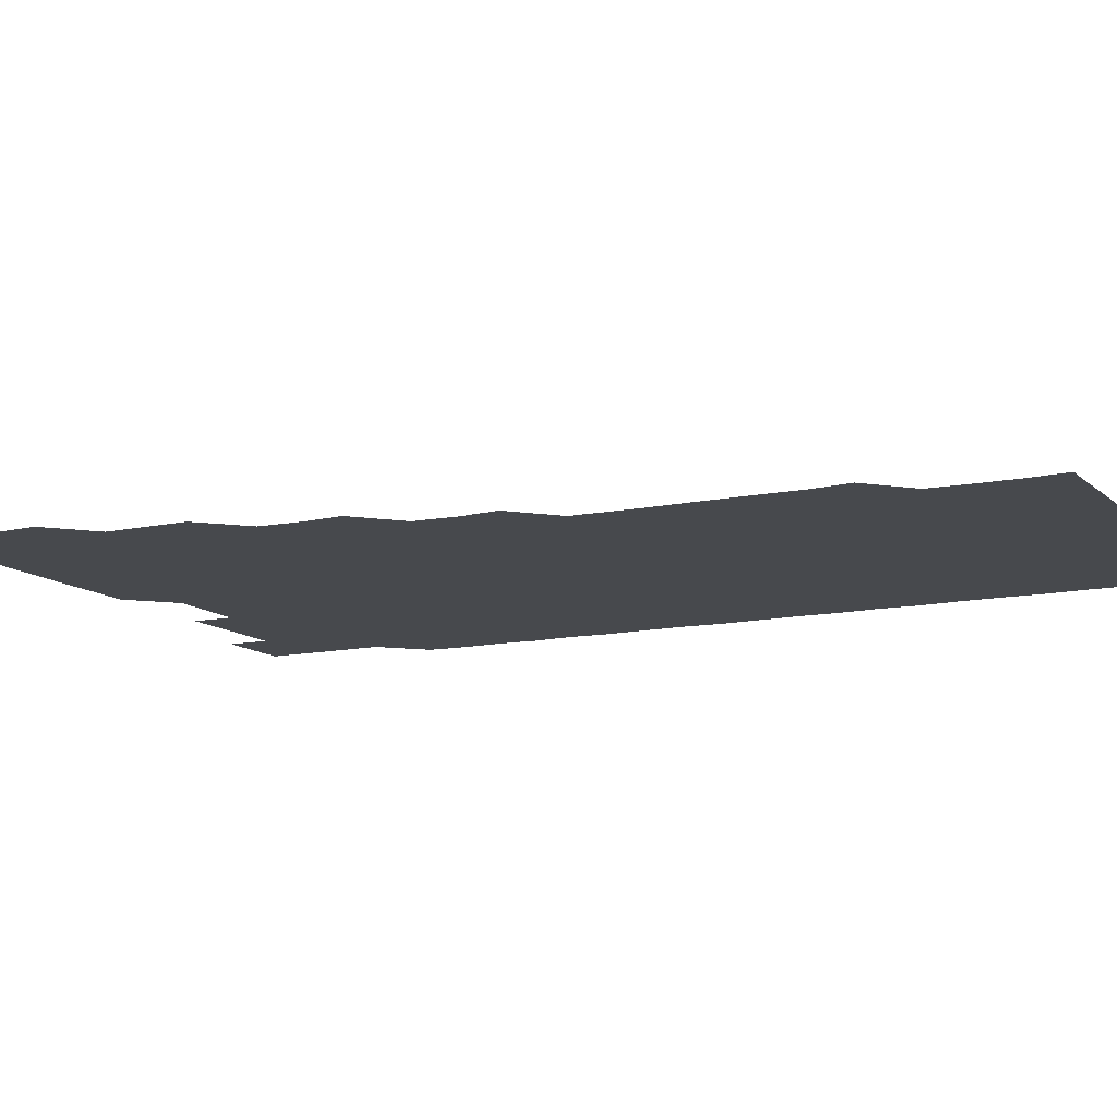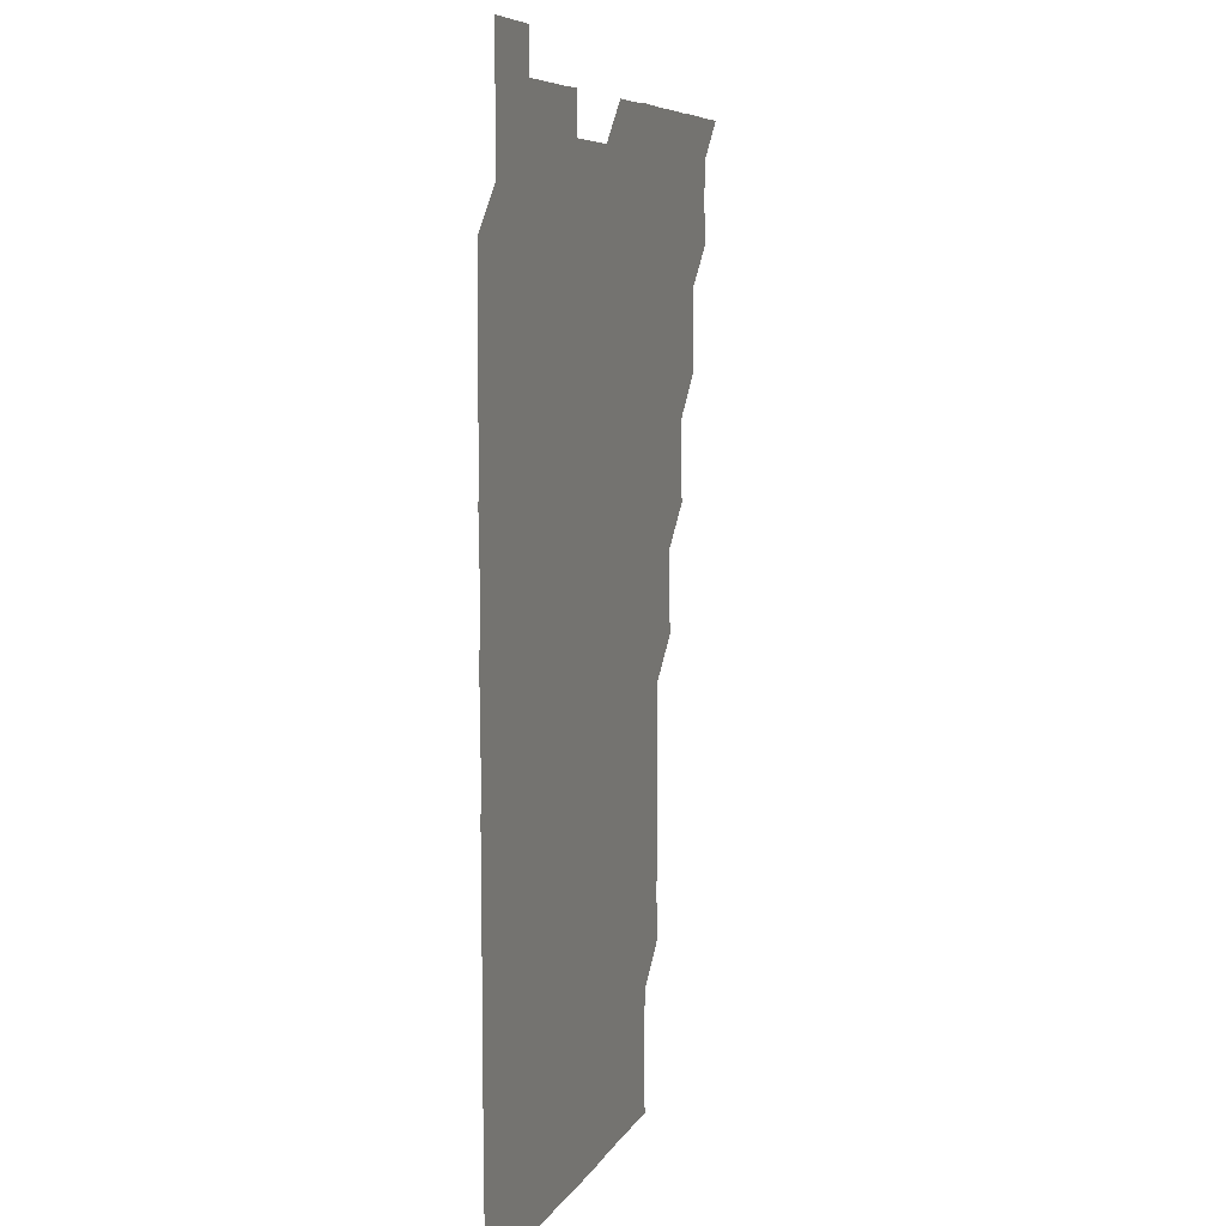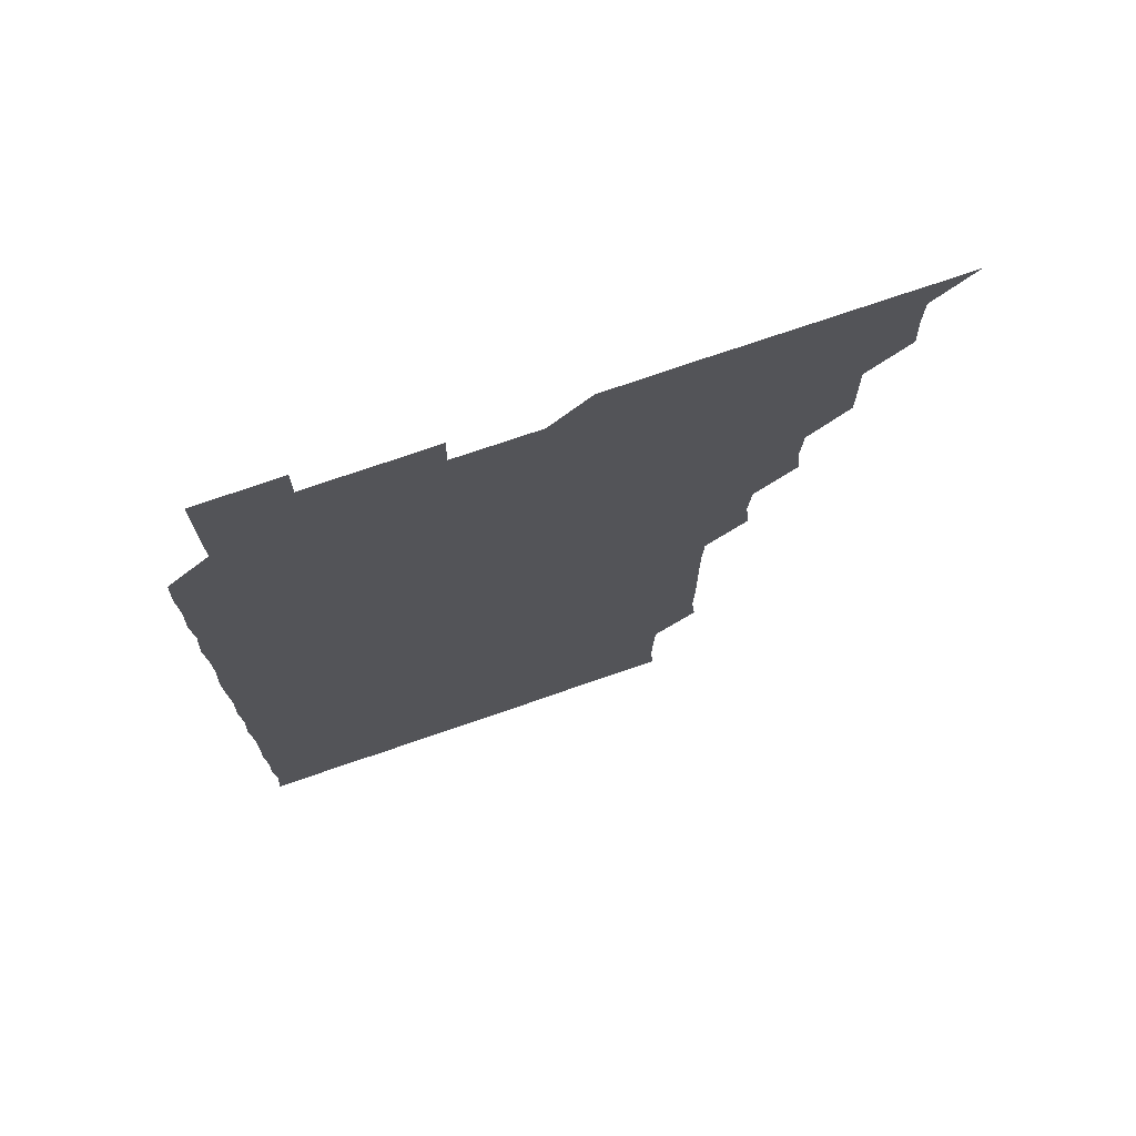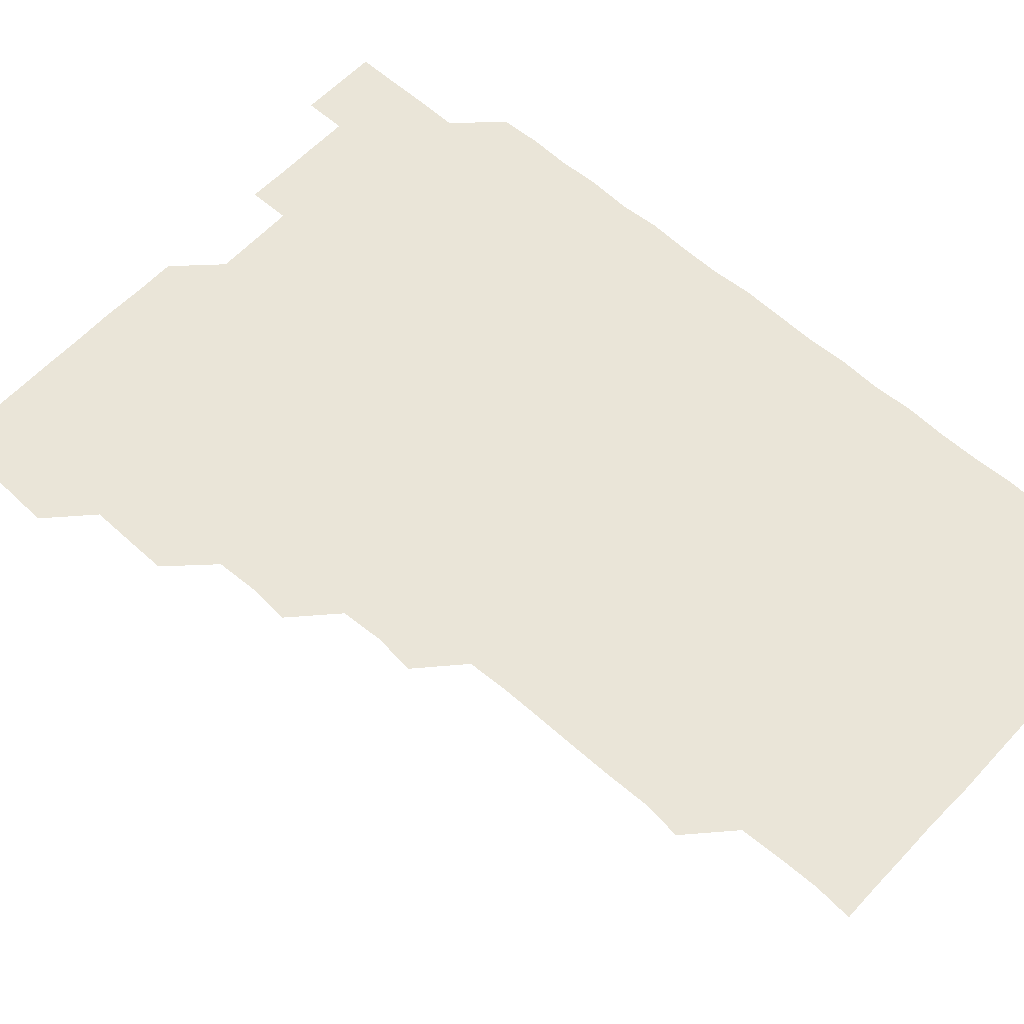
<metadata>
{"format":"obj","ext":"obj","renderer":"f3d","projection":"perspective","resolution":1024,"background":"white","views":[{"elev":-12.0,"azim":-62.9,"up":"+Z"},{"elev":7.1,"azim":107.0,"up":"+Y"},{"elev":73.4,"azim":160.9,"up":"+Y"},{"elev":59.5,"azim":-47.5,"up":"+Z"}]}
</metadata>
<code>
v 466 526 0
v 480.5 480.6 0
v 481.2 495.7 0
v 481.1 510.9 0
v 481 526 0
v 495.7 435.6 0
v 495.8 450.4 0
v 496.1 465.9 0
v 496.3 481.2 0
v 496.3 496 0
v 496.2 510.8 0
v 495.9 526.2 0
v 510.3 390.1 0
v 511.5 405.1 0
v 510.8 420.4 0
v 511.5 436.3 0
v 510.9 451.1 0
v 510.5 465.6 0
v 511.4 481.2 0
v 511.2 496 0
v 511.1 510.9 0
v 511 526 0
v 525.2 345 0
v 526.8 359.8 0
v 525.9 375.5 0
v 526 391.3 0
v 526.5 406.4 0
v 525.9 420.9 0
v 526.1 436.1 0
v 526.2 451.1 0
v 526.1 466.2 0
v 526 481 0
v 526.1 496 0
v 526 510.9 0
v 526 526.2 0
v 540.3 239.4 0
v 541.9 254.1 0
v 541.5 269.5 0
v 541.5 284.6 0
v 541.6 299.5 0
v 541.6 315 0
v 540.9 330.7 0
v 541 346.3 0
v 541 361 0
v 541.3 376.3 0
v 540.9 390.9 0
v 541 406 0
v 541 421 0
v 541.2 436.1 0
v 541 451 0
v 541.4 466.1 0
v 541.1 481 0
v 541 496 0
v 541.1 510.7 0
v 541 526.1 0
v 556.1 180.6 0
v 557.1 194.6 0
v 556.8 209 0
v 556.2 224.7 0
v 556.7 241.5 0
v 555.9 255.9 0
v 556.5 271.3 0
v 555.8 285.8 0
v 556.6 301.5 0
v 555.9 315.9 0
v 556.1 331.1 0
v 555.7 345.8 0
v 556.2 361.3 0
v 556.1 376.1 0
v 556.2 391.2 0
v 555.9 405.9 0
v 556.4 421.3 0
v 555.9 436 0
v 556.3 451.3 0
v 556.1 466 0
v 556 481 0
v 556.1 495.8 0
v 556 511 0
v 555.8 526.4 0
v 569.8 180.7 0
v 571.6 195.8 0
v 571.3 211.1 0
v 571.4 226.7 0
v 571.3 241.6 0
v 571.4 256.6 0
v 571 271.2 0
v 571.2 286.5 0
v 571.3 301.6 0
v 571.1 316 0
v 571.3 331.5 0
v 571.3 346.5 0
v 570.9 360.7 0
v 571 376 0
v 571.1 391.3 0
v 571.3 406.6 0
v 571.1 421.1 0
v 571 436 0
v 571.1 451.1 0
v 571 466 0
v 571.1 480.9 0
v 571.1 495.8 0
v 570.9 511.2 0
v 570.9 526 0
v 584.1 180.6 0
v 586.5 197 0
v 586.5 212 0
v 586.1 226.1 0
v 586.1 241.3 0
v 586 256.4 0
v 586.2 271.2 0
v 586.1 286.1 0
v 585.9 301.2 0
v 586.4 316.6 0
v 586.1 331.1 0
v 585.9 345.9 0
v 586.2 361.4 0
v 586 376.4 0
v 586.2 390.9 0
v 586.1 406.1 0
v 585.9 420.9 0
v 586 435.9 0
v 586.1 451.1 0
v 586.1 466 0
v 586 481 0
v 586 496 0
v 585.9 511.1 0
v 585.8 526 0
v 599.4 180.6 0
v 601.3 197.1 0
v 601.2 211.6 0
v 601.2 226.6 0
v 601.2 241.1 0
v 600.9 255.7 0
v 601 271 0
v 601 286.5 0
v 601.1 300.9 0
v 601.1 316.5 0
v 601 331.1 0
v 601.1 346.3 0
v 601 361.1 0
v 600.8 375.1 0
v 600.9 390.9 0
v 601.1 406.3 0
v 601 421 0
v 601.2 436.3 0
v 601 451 0
v 601 466 0
v 601 481 0
v 601.1 495.8 0
v 600.8 510.9 0
v 615.2 180 0
v 615.8 196.8 0
v 616 211.7 0
v 616.1 226.2 0
v 616.1 241.4 0
v 616 256.1 0
v 616.2 271.5 0
v 615.9 285.7 0
v 615.9 301.6 0
v 616.2 316.2 0
v 616 331.3 0
v 616.1 346.2 0
v 616.1 361.6 0
v 616.1 376.3 0
v 616 391.1 0
v 616 406.4 0
v 616 420.9 0
v 616 436.2 0
v 616.1 451.1 0
v 616.1 466.1 0
v 616.1 480.9 0
v 616 496 0
v 616 511 0
v 630.7 180.1 0
v 631 196.3 0
v 630.9 210.9 0
v 630.8 226.4 0
v 631 241.4 0
v 631.1 256.2 0
v 631 271.2 0
v 631.2 286.1 0
v 631 300.4 0
v 630.9 316.6 0
v 631 330.5 0
v 630.9 346.3 0
v 631 361 0
v 631 376.3 0
v 631 391 0
v 630.9 406.2 0
v 631 421.2 0
v 631 436.1 0
v 631 451.1 0
v 631 466.1 0
v 631 481 0
v 631.1 495.8 0
v 631.1 511.1 0
v 630.9 526.2 0
v 645.8 180.2 0
v 645.9 196.7 0
v 646 211.7 0
v 646.1 226 0
v 645.8 241.1 0
v 646.1 256.2 0
v 645.7 271.3 0
v 646.1 287 0
v 646.1 300.9 0
v 645.8 316.5 0
v 646.1 331.2 0
v 646 346 0
v 645.9 361.2 0
v 645.9 376.2 0
v 646 391.2 0
v 645.9 406.1 0
v 646 421.1 0
v 646 436.1 0
v 646 451 0
v 646 466 0
v 646 481 0
v 646 496 0
v 646.1 510.9 0
v 645.8 525.9 0
v 661.4 180.4 0
v 661 196.6 0
v 660.8 211.3 0
v 660.7 226.8 0
v 661.2 240.6 0
v 660.7 256.7 0
v 661.2 270.5 0
v 660.8 286.2 0
v 660.9 301.5 0
v 660.8 316.3 0
v 660.8 331.6 0
v 660.7 346.5 0
v 661.1 360.9 0
v 661 375.9 0
v 661 391 0
v 661.1 405.7 0
v 660.8 421.4 0
v 660.8 436.3 0
v 660.9 451.2 0
v 660.9 466.1 0
v 661 481 0
v 661 496 0
v 661 510.9 0
v 660.9 526 0
v 676.7 180.3 0
v 675.8 196.6 0
v 675.9 211.2 0
v 676.1 225.8 0
v 675.9 241.4 0
v 675.9 256.2 0
v 676.1 271.1 0
v 675.5 286.7 0
v 675.7 301.4 0
v 676.4 315.6 0
v 675.7 331.2 0
v 676.3 345.6 0
v 675.8 361.3 0
v 675.8 376.4 0
v 675.8 391.2 0
v 675.6 406.6 0
v 676 421.1 0
v 676.2 435.8 0
v 675.8 451.2 0
v 675.8 466.1 0
v 676 481 0
v 676 496 0
v 676 511 0
v 676.1 525.9 0
v 676 541.1 0
v 692.1 180.9 0
v 690.6 196.8 0
v 690.9 211.2 0
v 690.7 226.6 0
v 691 241 0
v 690.6 256.5 0
v 690.6 271.7 0
v 690.6 286.4 0
v 691.1 300.7 0
v 690.6 316.7 0
v 690.9 331.1 0
v 690.6 346.6 0
v 690.8 361.2 0
v 690.6 376.4 0
v 690.9 391 0
v 690.9 406.1 0
v 691.2 420.8 0
v 690.6 436.4 0
v 691.1 450.9 0
v 690.9 466.1 0
v 690.8 481.3 0
v 690.8 496 0
v 691 510.9 0
v 691 525.9 0
v 690.9 541 0
v 707.2 180.8 0
v 705.5 196.3 0
v 705.5 211.6 0
v 705.9 226 0
v 705.5 241.7 0
v 705.6 256.3 0
v 705.6 271.4 0
v 705.8 286.5 0
v 705.4 301.5 0
v 705.1 316.8 0
v 705.6 331 0
v 705.9 346.3 0
v 704.8 361.8 0
v 706.1 375.6 0
v 705.8 391.2 0
v 705.1 406.7 0
v 705.8 420.9 0
v 705.5 436.5 0
v 705.7 451 0
v 705.7 466.3 0
v 705.4 481.2 0
v 705.8 495.5 0
v 706 510.9 0
v 706 526 0
v 706 540.9 0
v 721.3 180.6 0
v 720.2 195 0
v 721 209.8 0
v 720.7 224.9 0
v 721.3 239.7 0
v 720.8 254.6 0
v 720.8 269.7 0
v 721.6 284.7 0
v 720.8 299.6 0
v 721.6 314.8 0
v 721 329.9 0
v 721.5 344.9 0
v 721.9 360 0
v 721 374.9 0
v 721.2 390.1 0
v 721.9 405.2 0
v 720.9 420.1 0
v 721.7 435.3 0
v 721.1 450.3 0
v 721.6 465.3 0
v 720.9 480.3 0
f 4 5 1
f 8 9 2
f 2 9 3
f 9 10 3
f 3 10 4
f 10 11 4
f 4 11 5
f 11 12 5
f 15 16 6
f 6 16 7
f 16 17 7
f 7 17 8
f 17 18 8
f 8 18 9
f 18 19 9
f 9 19 10
f 19 20 10
f 10 20 11
f 20 21 11
f 11 21 12
f 21 22 12
f 25 26 13
f 13 26 14
f 26 27 14
f 14 27 15
f 27 28 15
f 15 28 16
f 28 29 16
f 16 29 17
f 29 30 17
f 17 30 18
f 30 31 18
f 18 31 19
f 31 32 19
f 19 32 20
f 32 33 20
f 20 33 21
f 33 34 21
f 21 34 22
f 34 35 22
f 42 43 23
f 23 43 24
f 43 44 24
f 24 44 25
f 44 45 25
f 25 45 26
f 45 46 26
f 26 46 27
f 46 47 27
f 27 47 28
f 47 48 28
f 28 48 29
f 48 49 29
f 29 49 30
f 49 50 30
f 30 50 31
f 50 51 31
f 31 51 32
f 51 52 32
f 32 52 33
f 52 53 33
f 33 53 34
f 53 54 34
f 34 54 35
f 54 55 35
f 59 60 36
f 36 60 37
f 60 61 37
f 37 61 38
f 61 62 38
f 38 62 39
f 62 63 39
f 39 63 40
f 63 64 40
f 40 64 41
f 64 65 41
f 41 65 42
f 65 66 42
f 42 66 43
f 66 67 43
f 43 67 44
f 67 68 44
f 44 68 45
f 68 69 45
f 45 69 46
f 69 70 46
f 46 70 47
f 70 71 47
f 47 71 48
f 71 72 48
f 48 72 49
f 72 73 49
f 49 73 50
f 73 74 50
f 50 74 51
f 74 75 51
f 51 75 52
f 75 76 52
f 52 76 53
f 76 77 53
f 53 77 54
f 77 78 54
f 54 78 55
f 78 79 55
f 56 80 57
f 80 81 57
f 57 81 58
f 81 82 58
f 58 82 59
f 82 83 59
f 59 83 60
f 83 84 60
f 60 84 61
f 84 85 61
f 61 85 62
f 85 86 62
f 62 86 63
f 86 87 63
f 63 87 64
f 87 88 64
f 64 88 65
f 88 89 65
f 65 89 66
f 89 90 66
f 66 90 67
f 90 91 67
f 67 91 68
f 91 92 68
f 68 92 69
f 92 93 69
f 69 93 70
f 93 94 70
f 70 94 71
f 94 95 71
f 71 95 72
f 95 96 72
f 72 96 73
f 96 97 73
f 73 97 74
f 97 98 74
f 74 98 75
f 98 99 75
f 75 99 76
f 99 100 76
f 76 100 77
f 100 101 77
f 77 101 78
f 101 102 78
f 78 102 79
f 102 103 79
f 80 104 81
f 104 105 81
f 81 105 82
f 105 106 82
f 82 106 83
f 106 107 83
f 83 107 84
f 107 108 84
f 84 108 85
f 108 109 85
f 85 109 86
f 109 110 86
f 86 110 87
f 110 111 87
f 87 111 88
f 111 112 88
f 88 112 89
f 112 113 89
f 89 113 90
f 113 114 90
f 90 114 91
f 114 115 91
f 91 115 92
f 115 116 92
f 92 116 93
f 116 117 93
f 93 117 94
f 117 118 94
f 94 118 95
f 118 119 95
f 95 119 96
f 119 120 96
f 96 120 97
f 120 121 97
f 97 121 98
f 121 122 98
f 98 122 99
f 122 123 99
f 99 123 100
f 123 124 100
f 100 124 101
f 124 125 101
f 101 125 102
f 125 126 102
f 102 126 103
f 126 127 103
f 104 128 105
f 128 129 105
f 105 129 106
f 129 130 106
f 106 130 107
f 130 131 107
f 107 131 108
f 131 132 108
f 108 132 109
f 132 133 109
f 109 133 110
f 133 134 110
f 110 134 111
f 134 135 111
f 111 135 112
f 135 136 112
f 112 136 113
f 136 137 113
f 113 137 114
f 137 138 114
f 114 138 115
f 138 139 115
f 115 139 116
f 139 140 116
f 116 140 117
f 140 141 117
f 117 141 118
f 141 142 118
f 118 142 119
f 142 143 119
f 119 143 120
f 143 144 120
f 120 144 121
f 144 145 121
f 121 145 122
f 145 146 122
f 122 146 123
f 146 147 123
f 123 147 124
f 147 148 124
f 124 148 125
f 148 149 125
f 125 149 126
f 149 150 126
f 126 150 127
f 128 151 129
f 151 152 129
f 129 152 130
f 152 153 130
f 130 153 131
f 153 154 131
f 131 154 132
f 154 155 132
f 132 155 133
f 155 156 133
f 133 156 134
f 156 157 134
f 134 157 135
f 157 158 135
f 135 158 136
f 158 159 136
f 136 159 137
f 159 160 137
f 137 160 138
f 160 161 138
f 138 161 139
f 161 162 139
f 139 162 140
f 162 163 140
f 140 163 141
f 163 164 141
f 141 164 142
f 164 165 142
f 142 165 143
f 165 166 143
f 143 166 144
f 166 167 144
f 144 167 145
f 167 168 145
f 145 168 146
f 168 169 146
f 146 169 147
f 169 170 147
f 147 170 148
f 170 171 148
f 148 171 149
f 171 172 149
f 149 172 150
f 172 173 150
f 151 174 152
f 174 175 152
f 152 175 153
f 175 176 153
f 153 176 154
f 176 177 154
f 154 177 155
f 177 178 155
f 155 178 156
f 178 179 156
f 156 179 157
f 179 180 157
f 157 180 158
f 180 181 158
f 158 181 159
f 181 182 159
f 159 182 160
f 182 183 160
f 160 183 161
f 183 184 161
f 161 184 162
f 184 185 162
f 162 185 163
f 185 186 163
f 163 186 164
f 186 187 164
f 164 187 165
f 187 188 165
f 165 188 166
f 188 189 166
f 166 189 167
f 189 190 167
f 167 190 168
f 190 191 168
f 168 191 169
f 191 192 169
f 169 192 170
f 192 193 170
f 170 193 171
f 193 194 171
f 171 194 172
f 194 195 172
f 172 195 173
f 195 196 173
f 174 198 175
f 198 199 175
f 175 199 176
f 199 200 176
f 176 200 177
f 200 201 177
f 177 201 178
f 201 202 178
f 178 202 179
f 202 203 179
f 179 203 180
f 203 204 180
f 180 204 181
f 204 205 181
f 181 205 182
f 205 206 182
f 182 206 183
f 206 207 183
f 183 207 184
f 207 208 184
f 184 208 185
f 208 209 185
f 185 209 186
f 209 210 186
f 186 210 187
f 210 211 187
f 187 211 188
f 211 212 188
f 188 212 189
f 212 213 189
f 189 213 190
f 213 214 190
f 190 214 191
f 214 215 191
f 191 215 192
f 215 216 192
f 192 216 193
f 216 217 193
f 193 217 194
f 217 218 194
f 194 218 195
f 218 219 195
f 195 219 196
f 219 220 196
f 196 220 197
f 220 221 197
f 198 222 199
f 222 223 199
f 199 223 200
f 223 224 200
f 200 224 201
f 224 225 201
f 201 225 202
f 225 226 202
f 202 226 203
f 226 227 203
f 203 227 204
f 227 228 204
f 204 228 205
f 228 229 205
f 205 229 206
f 229 230 206
f 206 230 207
f 230 231 207
f 207 231 208
f 231 232 208
f 208 232 209
f 232 233 209
f 209 233 210
f 233 234 210
f 210 234 211
f 234 235 211
f 211 235 212
f 235 236 212
f 212 236 213
f 236 237 213
f 213 237 214
f 237 238 214
f 214 238 215
f 238 239 215
f 215 239 216
f 239 240 216
f 216 240 217
f 240 241 217
f 217 241 218
f 241 242 218
f 218 242 219
f 242 243 219
f 219 243 220
f 243 244 220
f 220 244 221
f 244 245 221
f 222 246 223
f 246 247 223
f 223 247 224
f 247 248 224
f 224 248 225
f 248 249 225
f 225 249 226
f 249 250 226
f 226 250 227
f 250 251 227
f 227 251 228
f 251 252 228
f 228 252 229
f 252 253 229
f 229 253 230
f 253 254 230
f 230 254 231
f 254 255 231
f 231 255 232
f 255 256 232
f 232 256 233
f 256 257 233
f 233 257 234
f 257 258 234
f 234 258 235
f 258 259 235
f 235 259 236
f 259 260 236
f 236 260 237
f 260 261 237
f 237 261 238
f 261 262 238
f 238 262 239
f 262 263 239
f 239 263 240
f 263 264 240
f 240 264 241
f 264 265 241
f 241 265 242
f 265 266 242
f 242 266 243
f 266 267 243
f 243 267 244
f 267 268 244
f 244 268 245
f 268 269 245
f 246 271 247
f 271 272 247
f 247 272 248
f 272 273 248
f 248 273 249
f 273 274 249
f 249 274 250
f 274 275 250
f 250 275 251
f 275 276 251
f 251 276 252
f 276 277 252
f 252 277 253
f 277 278 253
f 253 278 254
f 278 279 254
f 254 279 255
f 279 280 255
f 255 280 256
f 280 281 256
f 256 281 257
f 281 282 257
f 257 282 258
f 282 283 258
f 258 283 259
f 283 284 259
f 259 284 260
f 284 285 260
f 260 285 261
f 285 286 261
f 261 286 262
f 286 287 262
f 262 287 263
f 287 288 263
f 263 288 264
f 288 289 264
f 264 289 265
f 289 290 265
f 265 290 266
f 290 291 266
f 266 291 267
f 291 292 267
f 267 292 268
f 292 293 268
f 268 293 269
f 293 294 269
f 269 294 270
f 294 295 270
f 271 296 272
f 296 297 272
f 272 297 273
f 297 298 273
f 273 298 274
f 298 299 274
f 274 299 275
f 299 300 275
f 275 300 276
f 300 301 276
f 276 301 277
f 301 302 277
f 277 302 278
f 302 303 278
f 278 303 279
f 303 304 279
f 279 304 280
f 304 305 280
f 280 305 281
f 305 306 281
f 281 306 282
f 306 307 282
f 282 307 283
f 307 308 283
f 283 308 284
f 308 309 284
f 284 309 285
f 309 310 285
f 285 310 286
f 310 311 286
f 286 311 287
f 311 312 287
f 287 312 288
f 312 313 288
f 288 313 289
f 313 314 289
f 289 314 290
f 314 315 290
f 290 315 291
f 315 316 291
f 291 316 292
f 316 317 292
f 292 317 293
f 317 318 293
f 293 318 294
f 318 319 294
f 294 319 295
f 319 320 295
f 296 321 297
f 321 322 297
f 297 322 298
f 322 323 298
f 298 323 299
f 323 324 299
f 299 324 300
f 324 325 300
f 300 325 301
f 325 326 301
f 301 326 302
f 326 327 302
f 302 327 303
f 327 328 303
f 303 328 304
f 328 329 304
f 304 329 305
f 329 330 305
f 305 330 306
f 330 331 306
f 306 331 307
f 331 332 307
f 307 332 308
f 332 333 308
f 308 333 309
f 333 334 309
f 309 334 310
f 334 335 310
f 310 335 311
f 335 336 311
f 311 336 312
f 336 337 312
f 312 337 313
f 337 338 313
f 313 338 314
f 338 339 314
f 314 339 315
f 339 340 315
f 315 340 316
f 340 341 316
f 316 341 317

</code>
